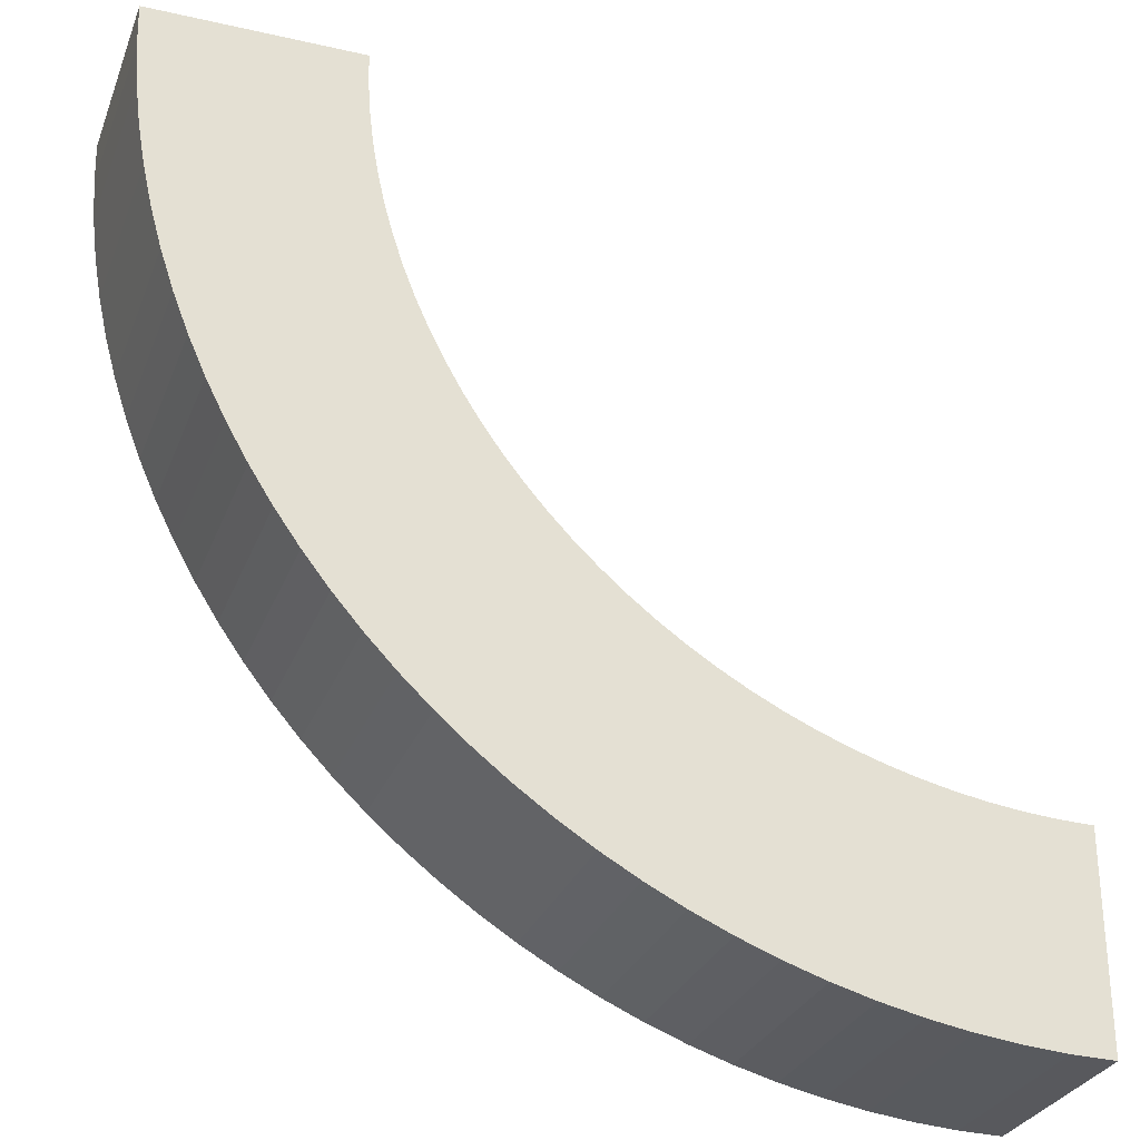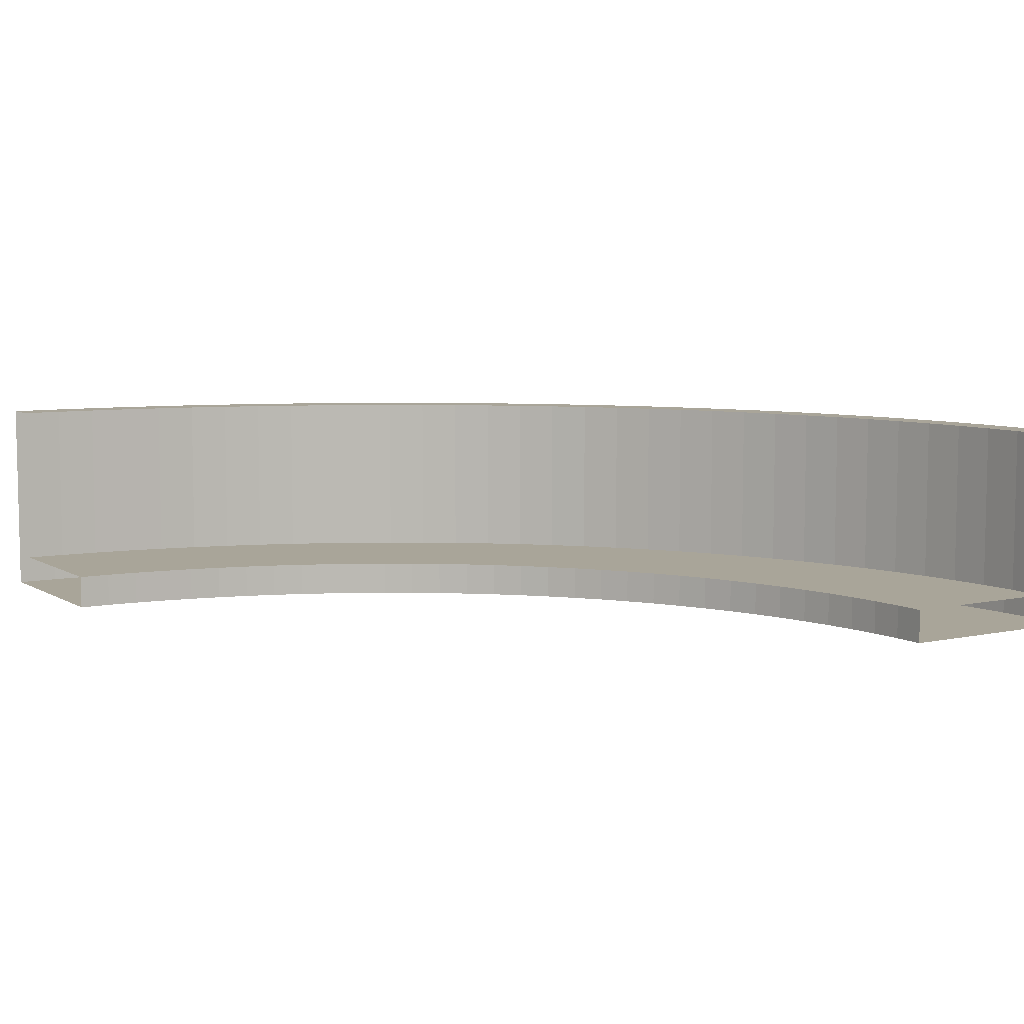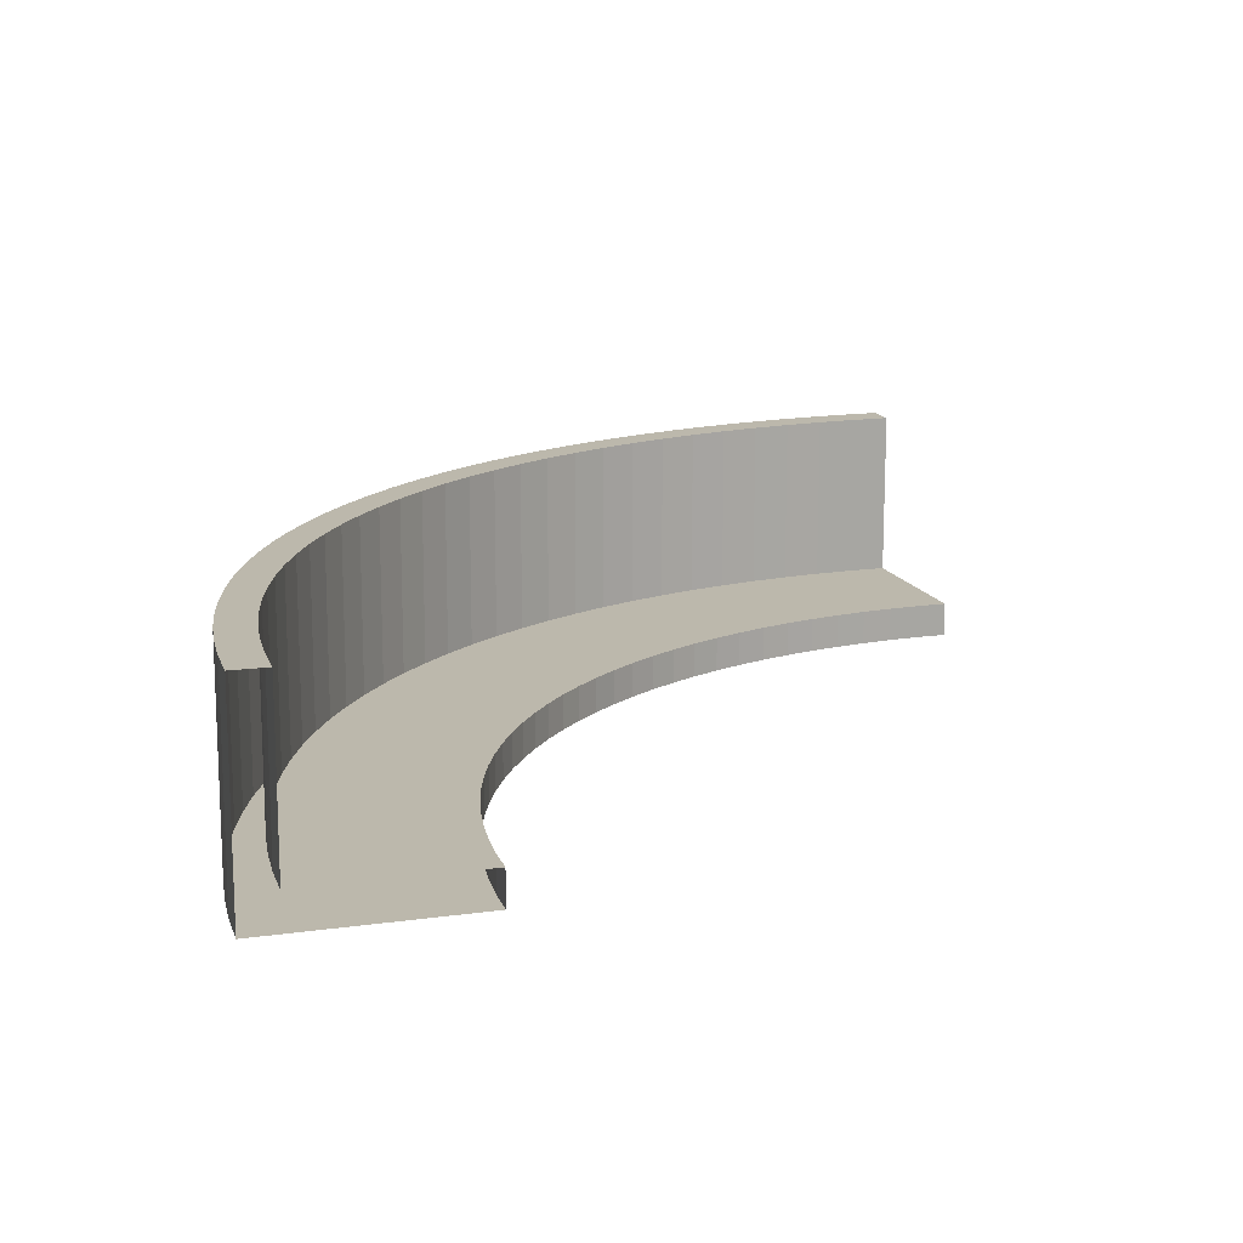
<metadata>
{"format":"obj","ext":"obj","renderer":"f3d","projection":"perspective","resolution":1024,"background":"white","views":[{"elev":-29.3,"azim":-18.7,"up":"+Z"},{"elev":7.4,"azim":58.2,"up":"+Y"},{"elev":14.6,"azim":-17.0,"up":"+Y"}]}
</metadata>
<code>
o StormChaserBMCurve1
g Arch (54)
v -0.4999 1.118e-07 2.062e-06
v -0.4851 1.848e-06 -0.6133
v -0.4999 0.5 3.994e-06
v -0.4851 0.5 -0.6133
v 2.512 1.371e-06 -0.4662
v 2.5 -5.978e-08 -1.551e-05
v 2.512 0.5 -0.4662
v 2.5 0.5 -1.362e-05
v -0.44 3.695e-06 -1.225
v -0.44 0.5 -1.225
v 2.546 2.742e-06 -0.9312
v 2.546 0.5 -0.9312
v -0.3649 5.603e-06 -1.834
v -0.3649 0.5 -1.834
v 2.603 4.292e-06 -1.394
v 2.603 0.5 -1.394
v -0.26 7.391e-06 -2.439
v -0.26 0.5 -2.439
v 2.683 5.603e-06 -1.853
v 2.683 0.5 -1.853
v -0.1256 9.298e-06 -3.037
v -0.1256 0.5 -3.037
v 2.785 6.914e-06 -2.308
v 2.785 0.5 -2.308
v 0.03806 1.097e-05 -3.629
v 0.03806 0.5 -3.629
v 2.909 8.345e-06 -2.758
v 2.909 0.5 -2.758
v 0.2305 1.287e-05 -4.211
v 0.2305 0.5 -4.211
v 3.055 9.775e-06 -3.2
v 3.055 0.5 -3.2
v 0.4513 1.431e-05 -4.784
v 0.4513 0.5 -4.784
v 3.223 1.097e-05 -3.635
v 3.223 0.5 -3.635
v 0.6999 1.621e-05 -5.345
v 0.6999 0.5 -5.345
v 3.412 1.24e-05 -4.062
v 3.412 0.5 -4.062
v 0.9758 1.812e-05 -5.893
v 0.9758 0.5 -5.893
v 3.622 1.383e-05 -4.478
v 3.622 0.5 -4.478
v 1.278 1.955e-05 -6.426
v 1.278 0.5 -6.426
v 3.852 1.478e-05 -4.884
v 3.852 0.5 -4.884
v 1.606 2.098e-05 -6.945
v 1.606 0.5 -6.945
v 4.101 1.621e-05 -5.278
v 4.101 0.5 -5.278
v 1.96 2.241e-05 -7.446
v 1.96 0.5 -7.446
v 4.37 1.717e-05 -5.659
v 4.37 0.5 -5.659
v 2.337 2.432e-05 -7.93
v 2.337 0.5 -7.93
v 4.656 1.812e-05 -6.027
v 4.656 0.5 -6.027
v 2.738 2.575e-05 -8.395
v 2.738 0.5 -8.395
v 4.961 1.955e-05 -6.38
v 4.961 0.5 -6.38
v 3.161 2.67e-05 -8.839
v 3.161 0.5 -8.839
v 5.283 2.05e-05 -6.717
v 5.283 0.5 -6.717
v 3.605 2.861e-05 -9.262
v 3.605 0.5 -9.262
v 5.62 2.146e-05 -7.039
v 5.62 0.5 -7.039
v 4.07 2.956e-05 -9.663
v 4.07 0.5 -9.663
v 5.973 2.241e-05 -7.344
v 5.973 0.5 -7.344
v 4.554 3.052e-05 -10.04
v 4.554 0.5 -10.04
v 6.341 2.337e-05 -7.63
v 6.341 0.5 -7.63
v 5.055 3.147e-05 -10.39
v 5.055 0.5 -10.39
v 6.722 2.384e-05 -7.899
v 6.722 0.5 -7.899
v 5.574 3.242e-05 -10.72
v 5.574 0.5 -10.72
v 7.116 2.48e-05 -8.148
v 7.116 0.5 -8.148
v 6.107 3.338e-05 -11.02
v 6.107 0.5 -11.02
v 7.522 2.575e-05 -8.378
v 7.522 0.5 -8.378
v 6.655 3.433e-05 -11.3
v 6.655 0.5 -11.3
v 7.938 2.575e-05 -8.588
v 7.938 0.5 -8.588
v 7.216 3.529e-05 -11.55
v 7.216 0.5 -11.55
v 8.364 2.67e-05 -8.777
v 8.364 0.5 -8.777
v 7.789 3.624e-05 -11.77
v 7.789 0.5 -11.77
v 8.799 2.766e-05 -8.945
v 8.799 0.5 -8.945
v 8.371 3.624e-05 -11.96
v 8.371 0.5 -11.96
v 9.242 2.766e-05 -9.091
v 9.242 0.5 -9.091
v 8.963 3.719e-05 -12.13
v 8.963 0.5 -12.13
v 9.692 2.766e-05 -9.215
v 9.692 0.5 -9.215
v 9.561 3.719e-05 -12.26
v 9.561 0.5 -12.26
v 10.15 2.861e-05 -9.317
v 10.15 0.5 -9.317
v 10.17 3.719e-05 -12.36
v 10.17 0.5 -12.36
v 10.61 2.861e-05 -9.397
v 10.61 0.5 -9.397
v 10.77 3.815e-05 -12.44
v 10.77 0.5 -12.44
v 11.07 2.861e-05 -9.454
v 11.07 0.5 -9.454
v 11.39 3.815e-05 -12.49
v 11.39 0.5 -12.49
v 11.53 2.861e-05 -9.489
v 11.53 0.5 -9.489
v 12 3.052e-05 -12.5
v 12 0.5 -12.5
v 12 2.575e-05 -9.5
v 12 0.5 -9.5
v 1.055e-08 0.5 1.52e-06
v 0.01445 0.5 -0.5888
v 2 0.5 -2.208e-05
v 2.012 0.5 -0.4907
v 0.01445 1.788e-06 -0.5888
v 0 0 0
v 2.012 1.46e-06 -0.4907
v 2 -4.211e-08 -2.36e-05
v 0.05777 0.5 -1.176
v 2.048 0.5 -0.9802
v 0.05777 3.576e-06 -1.176
v 2.048 2.921e-06 -0.9802
v 0.1299 0.5 -1.761
v 2.108 0.5 -1.467
v 0.1299 5.364e-06 -1.761
v 2.108 4.411e-06 -1.467
v 0.2305 0.5 -2.341
v 2.192 0.5 -1.951
v 0.2305 7.153e-06 -2.341
v 2.192 5.96e-06 -1.951
v 0.3596 0.5 -2.916
v 2.3 0.5 -2.43
v 0.3596 8.821e-06 -2.916
v 2.3 7.391e-06 -2.43
v 0.5167 0.5 -3.483
v 2.431 0.5 -2.903
v 0.5167 1.049e-05 -3.483
v 2.431 8.821e-06 -2.903
v 0.7014 0.5 -4.043
v 2.585 0.5 -3.369
v 0.7014 1.24e-05 -4.043
v 2.585 1.025e-05 -3.369
v 0.9134 0.5 -4.592
v 2.761 0.5 -3.827
v 0.9134 1.383e-05 -4.592
v 2.761 1.168e-05 -3.827
v 1.152 0.5 -5.131
v 2.96 0.5 -4.276
v 1.152 1.574e-05 -5.131
v 2.96 1.287e-05 -4.276
v 1.417 0.5 -5.657
v 3.181 0.5 -4.714
v 1.417 1.717e-05 -5.657
v 3.181 1.431e-05 -4.714
v 1.707 0.5 -6.169
v 3.423 0.5 -5.141
v 1.707 1.86e-05 -6.169
v 3.423 1.574e-05 -5.141
v 2.022 0.5 -6.667
v 3.685 0.5 -5.556
v 2.022 2.05e-05 -6.667
v 3.685 1.669e-05 -5.556
v 2.361 0.5 -7.148
v 3.968 0.5 -5.957
v 2.361 2.193e-05 -7.148
v 3.968 1.812e-05 -5.957
v 2.724 0.5 -7.613
v 4.27 0.5 -6.344
v 2.724 2.337e-05 -7.613
v 4.27 1.907e-05 -6.344
v 3.108 0.5 -8.059
v 4.59 0.5 -6.716
v 3.108 2.48e-05 -8.059
v 4.59 2.05e-05 -6.716
v 3.515 0.5 -8.485
v 4.929 0.5 -7.071
v 3.515 2.575e-05 -8.485
v 4.929 2.146e-05 -7.071
v 3.941 0.5 -8.891
v 5.284 0.5 -7.41
v 3.941 2.67e-05 -8.891
v 5.284 2.241e-05 -7.41
v 4.387 0.5 -9.276
v 5.656 0.5 -7.73
v 4.387 2.861e-05 -9.276
v 5.656 2.337e-05 -7.73
v 4.851 0.5 -9.639
v 6.043 0.5 -8.032
v 4.851 2.956e-05 -9.639
v 6.043 2.48e-05 -8.032
v 5.333 0.5 -9.978
v 6.444 0.5 -8.315
v 5.333 3.052e-05 -9.978
v 6.444 2.575e-05 -8.315
v 5.831 0.5 -10.29
v 6.859 0.5 -8.577
v 5.831 3.147e-05 -10.29
v 6.859 2.575e-05 -8.577
v 6.343 0.5 -10.58
v 7.286 0.5 -8.819
v 6.343 3.242e-05 -10.58
v 7.286 2.67e-05 -8.819
v 6.869 0.5 -10.85
v 7.724 0.5 -9.04
v 6.869 3.338e-05 -10.85
v 7.724 2.766e-05 -9.04
v 7.408 0.5 -11.09
v 8.173 0.5 -9.239
v 7.408 3.338e-05 -11.09
v 8.173 2.766e-05 -9.239
v 7.957 0.5 -11.3
v 8.631 0.5 -9.416
v 7.957 3.433e-05 -11.3
v 8.631 2.861e-05 -9.416
v 8.516 0.5 -11.48
v 9.097 0.5 -9.57
v 8.516 3.529e-05 -11.48
v 9.097 2.956e-05 -9.57
v 9.084 0.5 -11.64
v 9.57 0.5 -9.7
v 9.084 3.529e-05 -11.64
v 9.57 2.956e-05 -9.7
v 9.659 0.5 -11.77
v 10.05 0.5 -9.808
v 9.659 3.624e-05 -11.77
v 10.05 2.956e-05 -9.808
v 10.24 0.5 -11.87
v 10.53 0.5 -9.892
v 10.24 3.624e-05 -11.87
v 10.53 3.052e-05 -9.892
v 10.82 0.5 -11.94
v 11.02 0.5 -9.952
v 10.82 3.624e-05 -11.94
v 11.02 3.052e-05 -9.952
v 11.41 0.5 -11.99
v 11.51 0.5 -9.988
v 11.41 3.624e-05 -11.99
v 11.51 3.052e-05 -9.988
v 12 0.5 -12
v 12 0.5 -10
v 12 3.624e-05 -12
v 12 3.052e-05 -10
v 0.01445 3 -0.5888
v -1.016e-06 3 6.437e-06
v -0.4851 3 -0.6133
v -0.4999 3 8.345e-06
v 0.05777 3 -1.176
v -0.44 3 -1.225
v 0.1299 3 -1.761
v -0.3649 3 -1.834
v 0.2305 3 -2.341
v -0.26 3 -2.439
v 0.3596 3 -2.916
v -0.1256 3 -3.037
v 0.5167 3 -3.483
v 0.03806 3 -3.629
v 0.7014 3 -4.043
v 0.2305 3 -4.211
v 0.9134 3 -4.592
v 0.4513 3 -4.784
v 1.152 3 -5.131
v 0.6999 3 -5.345
v 1.417 3 -5.657
v 0.9758 3 -5.893
v 1.707 3 -6.169
v 1.278 3 -6.426
v 2.022 3 -6.667
v 1.606 3 -6.945
v 2.361 3 -7.148
v 1.96 3 -7.446
v 2.724 3 -7.613
v 2.337 3 -7.93
v 3.108 3 -8.059
v 2.738 3 -8.395
v 3.515 3 -8.485
v 3.161 3 -8.839
v 3.941 3 -8.891
v 3.605 3 -9.262
v 4.387 3 -9.276
v 4.07 3 -9.663
v 4.851 3 -9.639
v 4.554 3 -10.04
v 5.333 3 -9.978
v 5.055 3 -10.39
v 5.831 3 -10.29
v 5.574 3 -10.72
v 6.343 3 -10.58
v 6.107 3 -11.02
v 6.869 3 -10.85
v 6.655 3 -11.3
v 7.408 3 -11.09
v 7.216 3 -11.55
v 7.957 3 -11.3
v 7.789 3 -11.77
v 8.516 3 -11.48
v 8.371 3 -11.96
v 9.084 3 -11.64
v 8.963 3 -12.13
v 9.659 3 -11.77
v 9.561 3 -12.26
v 10.24 3 -11.87
v 10.17 3 -12.36
v 10.82 3 -11.94
v 10.77 3 -12.44
v 11.41 3 -11.99
v 11.39 3 -12.49
v 12 3 -12
v 12 3 -12.5
v 0.01445 2.5 -0.5888
v -1.016e-06 2.5 4.53e-06
v -0.4851 2.5 -0.6133
v -0.44 2.5 -1.225
v -0.4999 2.5 6.676e-06
v 0.05777 2.5 -1.176
v -0.3649 2.5 -1.834
v 0.1299 2.5 -1.761
v -0.26 2.5 -2.439
v 0.2305 2.5 -2.341
v -0.1256 2.5 -3.037
v 0.3596 2.5 -2.916
v 0.03806 2.5 -3.629
v 0.5167 2.5 -3.483
v 0.2305 2.5 -4.211
v 0.7014 2.5 -4.043
v 0.4513 2.5 -4.784
v 0.9134 2.5 -4.592
v 0.6999 2.5 -5.345
v 1.152 2.5 -5.131
v 0.9758 2.5 -5.893
v 1.417 2.5 -5.657
v 1.278 2.5 -6.426
v 1.707 2.5 -6.169
v 1.606 2.5 -6.945
v 2.022 2.5 -6.667
v 1.96 2.5 -7.446
v 2.361 2.5 -7.148
v 2.337 2.5 -7.93
v 2.724 2.5 -7.613
v 2.738 2.5 -8.395
v 3.108 2.5 -8.059
v 3.161 2.5 -8.839
v 3.515 2.5 -8.485
v 3.605 2.5 -9.262
v 3.941 2.5 -8.891
v 4.07 2.5 -9.663
v 4.387 2.5 -9.276
v 4.554 2.5 -10.04
v 4.851 2.5 -9.639
v 5.055 2.5 -10.39
v 5.333 2.5 -9.978
v 5.574 2.5 -10.72
v 5.831 2.5 -10.29
v 6.107 2.5 -11.02
v 6.343 2.5 -10.58
v 6.655 2.5 -11.3
v 6.869 2.5 -10.85
v 7.216 2.5 -11.55
v 7.408 2.5 -11.09
v 7.789 2.5 -11.77
v 7.957 2.5 -11.3
v 8.371 2.5 -11.96
v 8.516 2.5 -11.48
v 8.963 2.5 -12.13
v 9.084 2.5 -11.64
v 9.561 2.5 -12.26
v 9.659 2.5 -11.77
v 10.17 2.5 -12.36
v 10.24 2.5 -11.87
v 10.77 2.5 -12.44
v 10.82 2.5 -11.94
v 11.39 2.5 -12.49
v 11.41 2.5 -11.99
v 12 2.5 -12.5
v 12 2.5 -12
f 135 136 134 133
f 136 142 141 134
f 142 146 145 141
f 146 150 149 145
f 150 154 153 149
f 154 158 157 153
f 158 162 161 157
f 162 166 165 161
f 166 170 169 165
f 170 174 173 169
f 174 178 177 173
f 178 182 181 177
f 182 186 185 181
f 186 190 189 185
f 190 194 193 189
f 194 198 197 193
f 198 202 201 197
f 202 206 205 201
f 206 210 209 205
f 210 214 213 209
f 214 218 217 213
f 218 222 221 217
f 222 226 225 221
f 226 230 229 225
f 230 234 233 229
f 234 238 237 233
f 238 242 241 237
f 242 246 245 241
f 246 250 249 245
f 250 254 253 249
f 254 258 257 253
f 258 262 261 257
f 3 4 2 1
f 7 8 6 5
f 4 10 9 2
f 12 7 5 11
f 10 14 13 9
f 16 12 11 15
f 14 18 17 13
f 20 16 15 19
f 18 22 21 17
f 24 20 19 23
f 22 26 25 21
f 28 24 23 27
f 26 30 29 25
f 32 28 27 31
f 30 34 33 29
f 36 32 31 35
f 34 38 37 33
f 40 36 35 39
f 38 42 41 37
f 44 40 39 43
f 42 46 45 41
f 48 44 43 47
f 46 50 49 45
f 52 48 47 51
f 50 54 53 49
f 56 52 51 55
f 54 58 57 53
f 60 56 55 59
f 58 62 61 57
f 64 60 59 63
f 62 66 65 61
f 68 64 63 67
f 66 70 69 65
f 72 68 67 71
f 70 74 73 69
f 76 72 71 75
f 74 78 77 73
f 80 76 75 79
f 78 82 81 77
f 84 80 79 83
f 82 86 85 81
f 88 84 83 87
f 86 90 89 85
f 92 88 87 91
f 90 94 93 89
f 96 92 91 95
f 94 98 97 93
f 100 96 95 99
f 98 102 101 97
f 104 100 99 103
f 102 106 105 101
f 108 104 103 107
f 106 110 109 105
f 112 108 107 111
f 110 114 113 109
f 116 112 111 115
f 114 118 117 113
f 120 116 115 119
f 118 122 121 117
f 124 120 119 123
f 122 126 125 121
f 128 124 123 127
f 126 130 129 125
f 132 128 127 131
f 5 6 140 139
f 7 12 142 136
f 8 7 136 135
f 11 5 139 144
f 12 16 146 142
f 15 11 144 148
f 16 20 150 146
f 19 15 148 152
f 20 24 154 150
f 23 19 152 156
f 24 28 158 154
f 27 23 156 160
f 28 32 162 158
f 31 27 160 164
f 32 36 166 162
f 35 31 164 168
f 36 40 170 166
f 39 35 168 172
f 40 44 174 170
f 43 39 172 176
f 44 48 178 174
f 47 43 176 180
f 48 52 182 178
f 51 47 180 184
f 52 56 186 182
f 55 51 184 188
f 56 60 190 186
f 59 55 188 192
f 60 64 194 190
f 63 59 192 196
f 64 68 198 194
f 67 63 196 200
f 68 72 202 198
f 71 67 200 204
f 72 76 206 202
f 75 71 204 208
f 76 80 210 206
f 79 75 208 212
f 80 84 214 210
f 83 79 212 216
f 84 88 218 214
f 87 83 216 220
f 88 92 222 218
f 91 87 220 224
f 92 96 226 222
f 95 91 224 228
f 96 100 230 226
f 99 95 228 232
f 100 104 234 230
f 103 99 232 236
f 104 108 238 234
f 107 103 236 240
f 108 112 242 238
f 111 107 240 244
f 112 116 246 242
f 115 111 244 248
f 116 120 250 246
f 119 115 248 252
f 120 124 254 250
f 123 119 252 256
f 124 128 258 254
f 127 123 256 260
f 128 132 262 258
f 131 127 260 264
f 1 2 137 138
f 267 268 266 265
f 2 9 143 137
f 270 267 265 269
f 9 13 147 143
f 272 270 269 271
f 13 17 151 147
f 274 272 271 273
f 17 21 155 151
f 276 274 273 275
f 21 25 159 155
f 278 276 275 277
f 25 29 163 159
f 280 278 277 279
f 29 33 167 163
f 282 280 279 281
f 33 37 171 167
f 284 282 281 283
f 37 41 175 171
f 286 284 283 285
f 41 45 179 175
f 288 286 285 287
f 45 49 183 179
f 290 288 287 289
f 49 53 187 183
f 292 290 289 291
f 53 57 191 187
f 294 292 291 293
f 57 61 195 191
f 296 294 293 295
f 61 65 199 195
f 298 296 295 297
f 65 69 203 199
f 300 298 297 299
f 69 73 207 203
f 302 300 299 301
f 73 77 211 207
f 304 302 301 303
f 77 81 215 211
f 306 304 303 305
f 81 85 219 215
f 308 306 305 307
f 85 89 223 219
f 310 308 307 309
f 89 93 227 223
f 312 310 309 311
f 93 97 231 227
f 314 312 311 313
f 97 101 235 231
f 316 314 313 315
f 101 105 239 235
f 318 316 315 317
f 105 109 243 239
f 320 318 317 319
f 109 113 247 243
f 322 320 319 321
f 113 117 251 247
f 324 322 321 323
f 117 121 255 251
f 326 324 323 325
f 121 125 259 255
f 328 326 325 327
f 125 129 263 259
f 330 328 327 329
f 265 266 332 331
f 267 270 334 333
f 268 267 333 335
f 269 265 331 336
f 270 272 337 334
f 271 269 336 338
f 272 274 339 337
f 273 271 338 340
f 274 276 341 339
f 275 273 340 342
f 276 278 343 341
f 277 275 342 344
f 278 280 345 343
f 279 277 344 346
f 280 282 347 345
f 281 279 346 348
f 282 284 349 347
f 283 281 348 350
f 284 286 351 349
f 285 283 350 352
f 286 288 353 351
f 287 285 352 354
f 288 290 355 353
f 289 287 354 356
f 290 292 357 355
f 291 289 356 358
f 292 294 359 357
f 293 291 358 360
f 294 296 361 359
f 295 293 360 362
f 296 298 363 361
f 297 295 362 364
f 298 300 365 363
f 299 297 364 366
f 300 302 367 365
f 301 299 366 368
f 302 304 369 367
f 303 301 368 370
f 304 306 371 369
f 305 303 370 372
f 306 308 373 371
f 307 305 372 374
f 308 310 375 373
f 309 307 374 376
f 310 312 377 375
f 311 309 376 378
f 312 314 379 377
f 313 311 378 380
f 314 316 381 379
f 315 313 380 382
f 316 318 383 381
f 317 315 382 384
f 318 320 385 383
f 319 317 384 386
f 320 322 387 385
f 321 319 386 388
f 322 324 389 387
f 323 321 388 390
f 324 326 391 389
f 325 323 390 392
f 326 328 393 391
f 327 325 392 394
f 328 330 395 393
f 329 327 394 396
f 139 140 138 137
f 144 139 137 143
f 148 144 143 147
f 152 148 147 151
f 156 152 151 155
f 160 156 155 159
f 164 160 159 163
f 168 164 163 167
f 172 168 167 171
f 176 172 171 175
f 180 176 175 179
f 184 180 179 183
f 188 184 183 187
f 192 188 187 191
f 196 192 191 195
f 200 196 195 199
f 204 200 199 203
f 208 204 203 207
f 212 208 207 211
f 216 212 211 215
f 220 216 215 219
f 224 220 219 223
f 228 224 223 227
f 232 228 227 231
f 236 232 231 235
f 240 236 235 239
f 244 240 239 243
f 248 244 243 247
f 252 248 247 251
f 256 252 251 255
f 260 256 255 259
f 264 260 259 263
f 331 332 133 134
f 333 334 10 4
f 335 333 4 3
f 336 331 134 141
f 334 337 14 10
f 338 336 141 145
f 337 339 18 14
f 340 338 145 149
f 339 341 22 18
f 342 340 149 153
f 341 343 26 22
f 344 342 153 157
f 343 345 30 26
f 346 344 157 161
f 345 347 34 30
f 348 346 161 165
f 347 349 38 34
f 350 348 165 169
f 349 351 42 38
f 352 350 169 173
f 351 353 46 42
f 354 352 173 177
f 353 355 50 46
f 356 354 177 181
f 355 357 54 50
f 358 356 181 185
f 357 359 58 54
f 360 358 185 189
f 359 361 62 58
f 362 360 189 193
f 361 363 66 62
f 364 362 193 197
f 363 365 70 66
f 366 364 197 201
f 365 367 74 70
f 368 366 201 205
f 367 369 78 74
f 370 368 205 209
f 369 371 82 78
f 372 370 209 213
f 371 373 86 82
f 374 372 213 217
f 373 375 90 86
f 376 374 217 221
f 375 377 94 90
f 378 376 221 225
f 377 379 98 94
f 380 378 225 229
f 379 381 102 98
f 382 380 229 233
f 381 383 106 102
f 384 382 233 237
f 383 385 110 106
f 386 384 237 241
f 385 387 114 110
f 388 386 241 245
f 387 389 118 114
f 390 388 245 249
f 389 391 122 118
f 392 390 249 253
f 391 393 126 122
f 394 392 253 257
f 393 395 130 126
f 396 394 257 261

</code>
